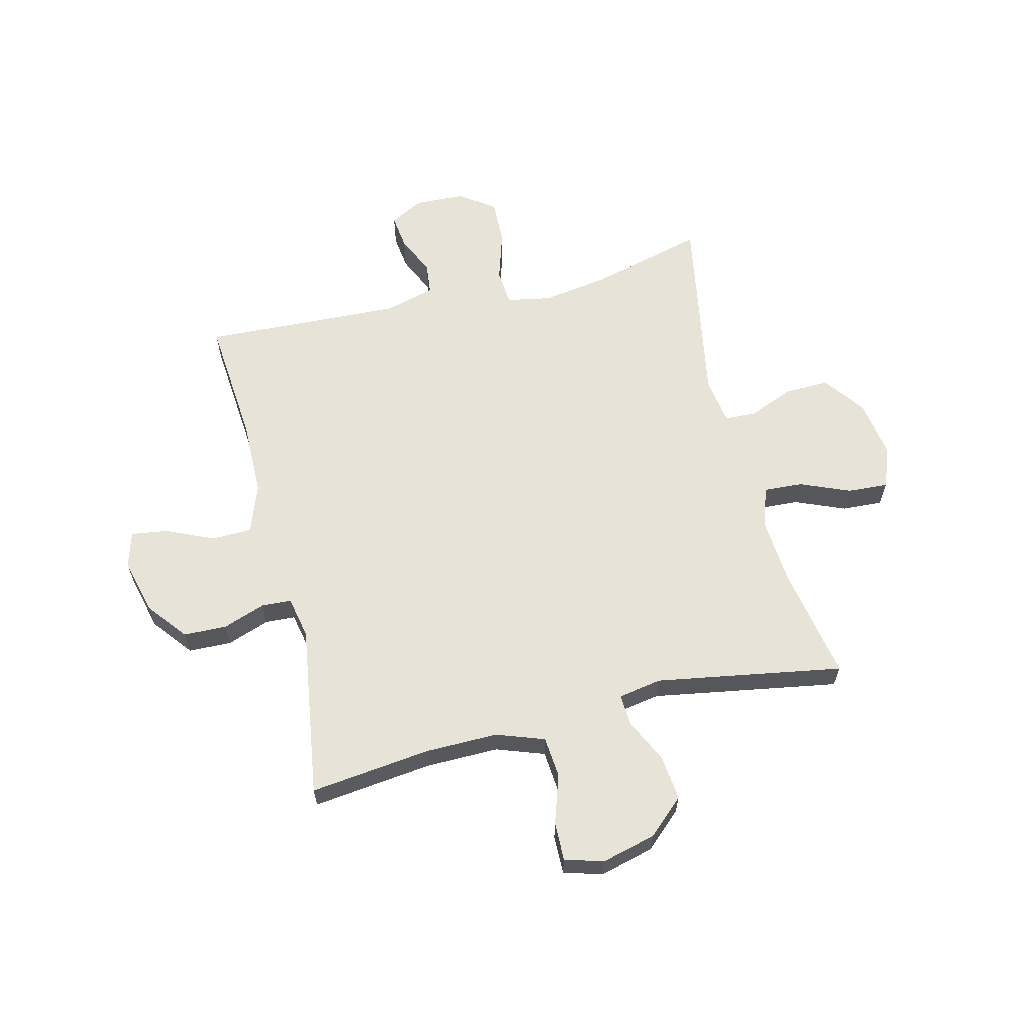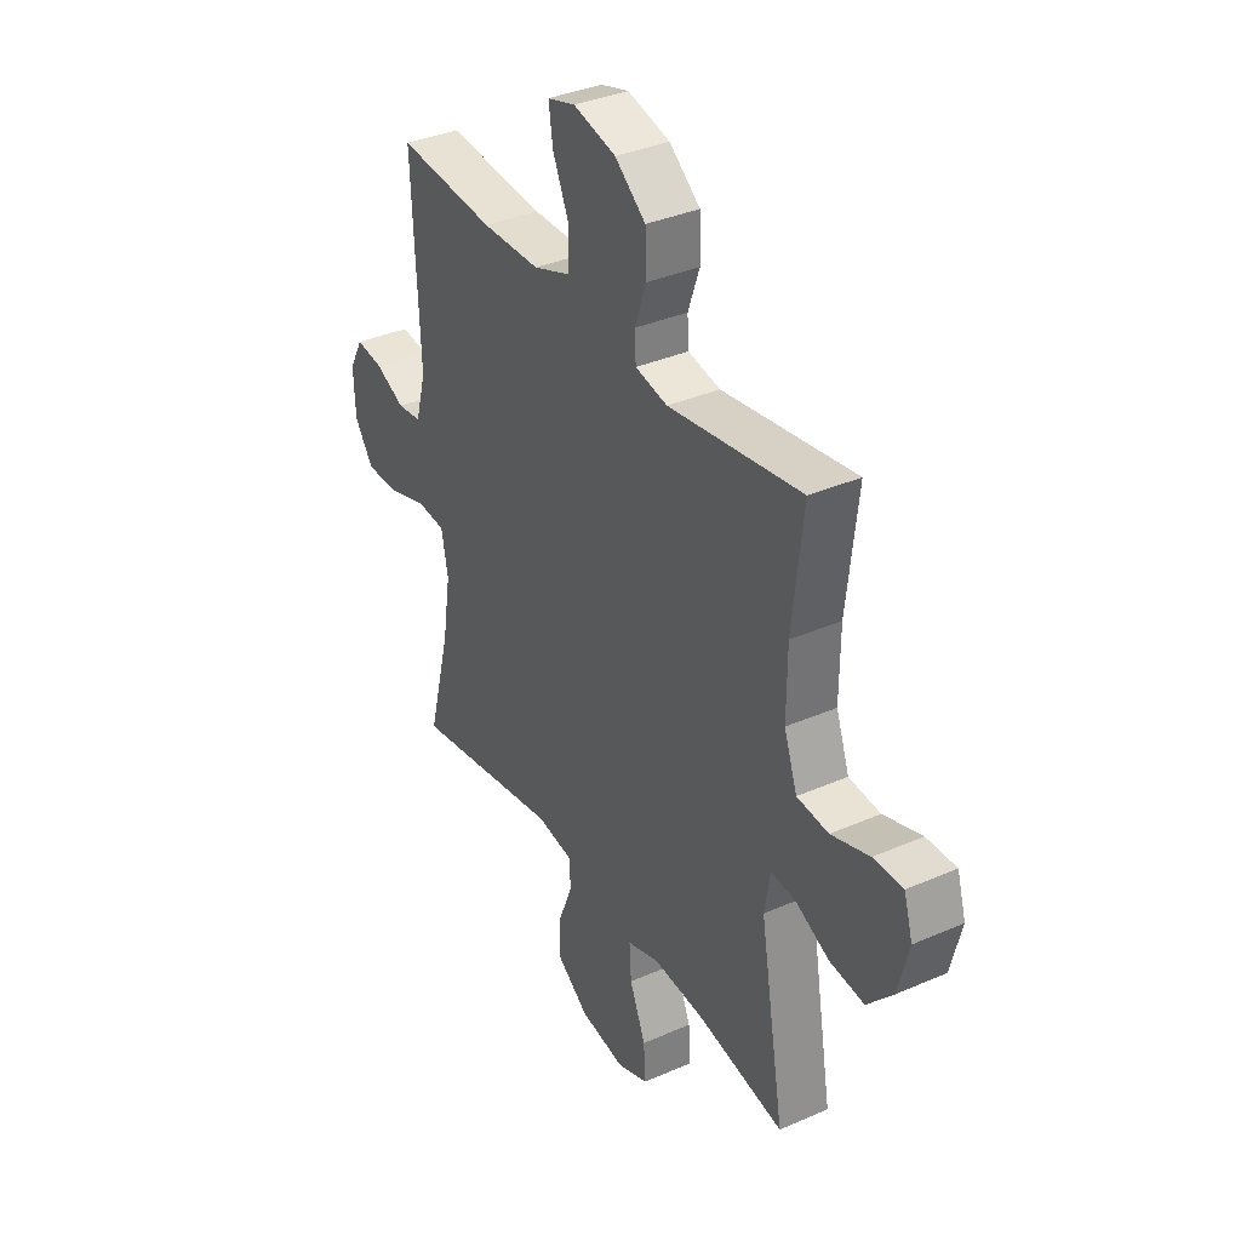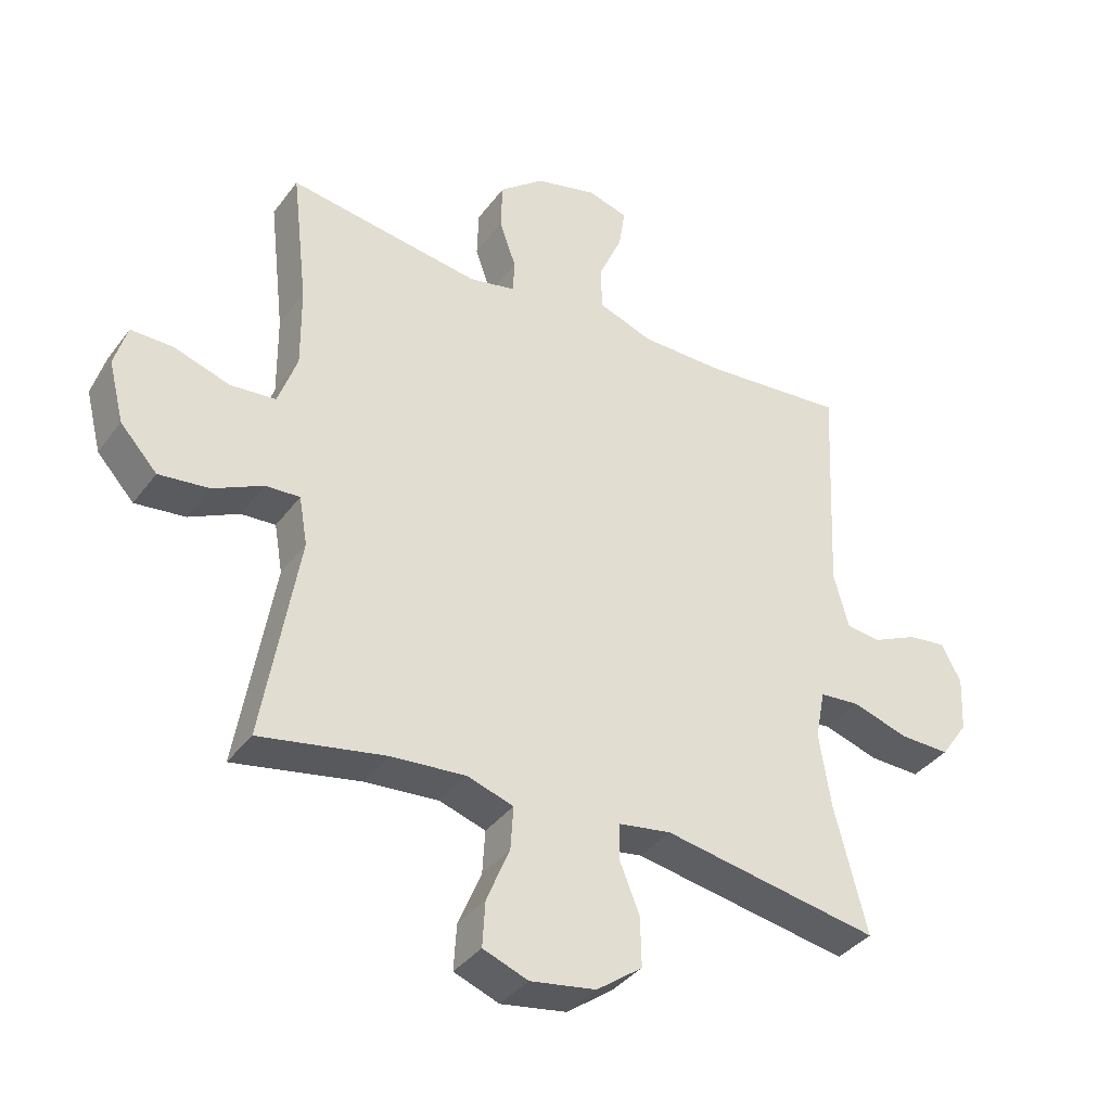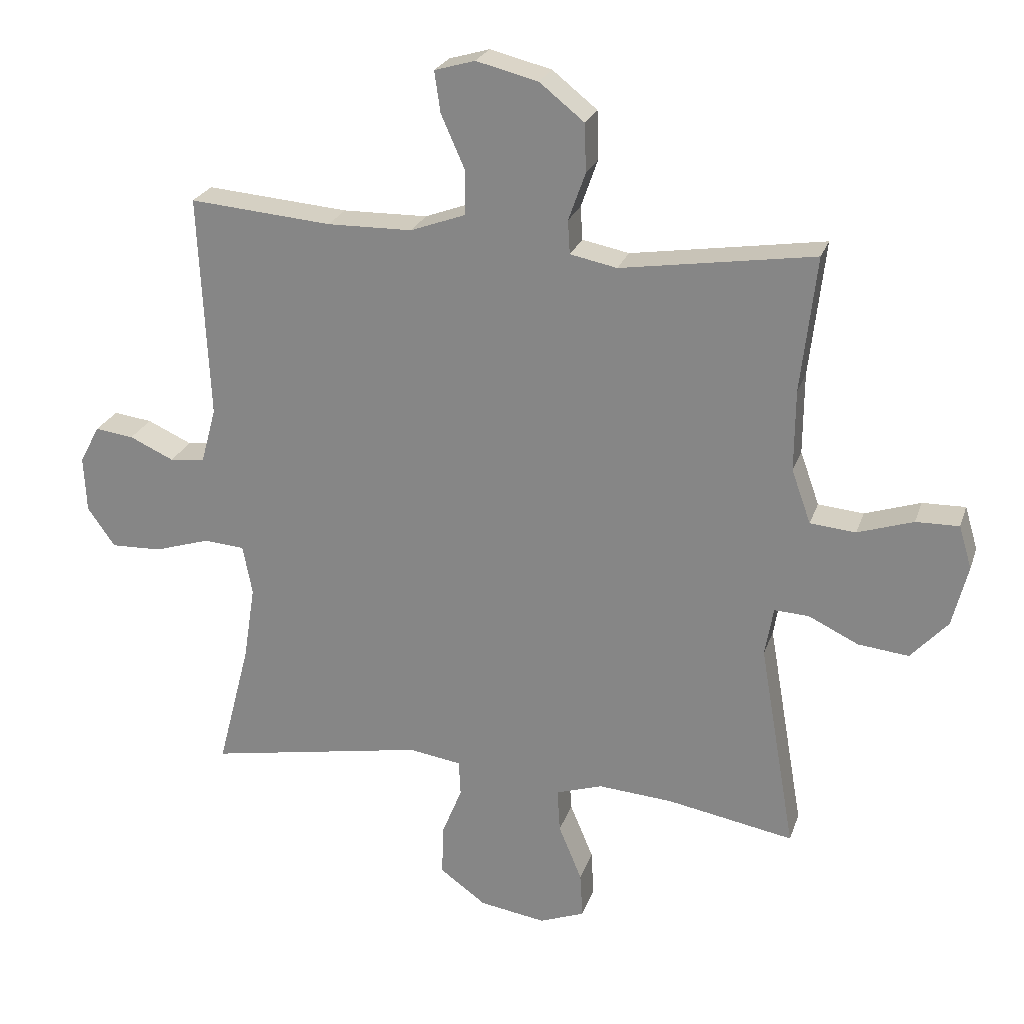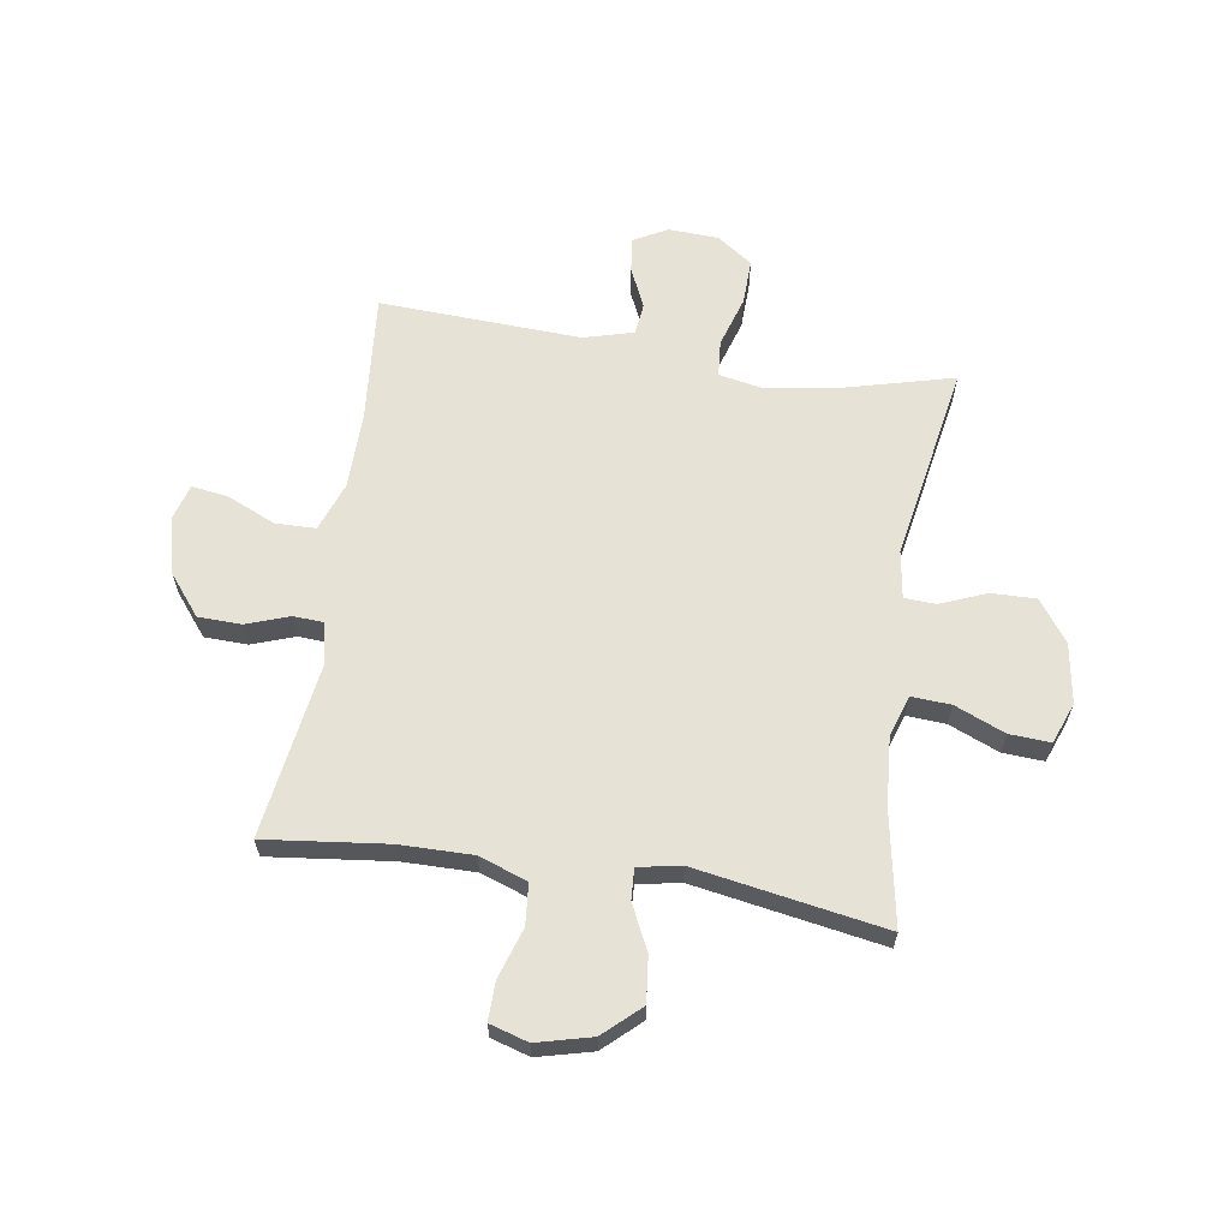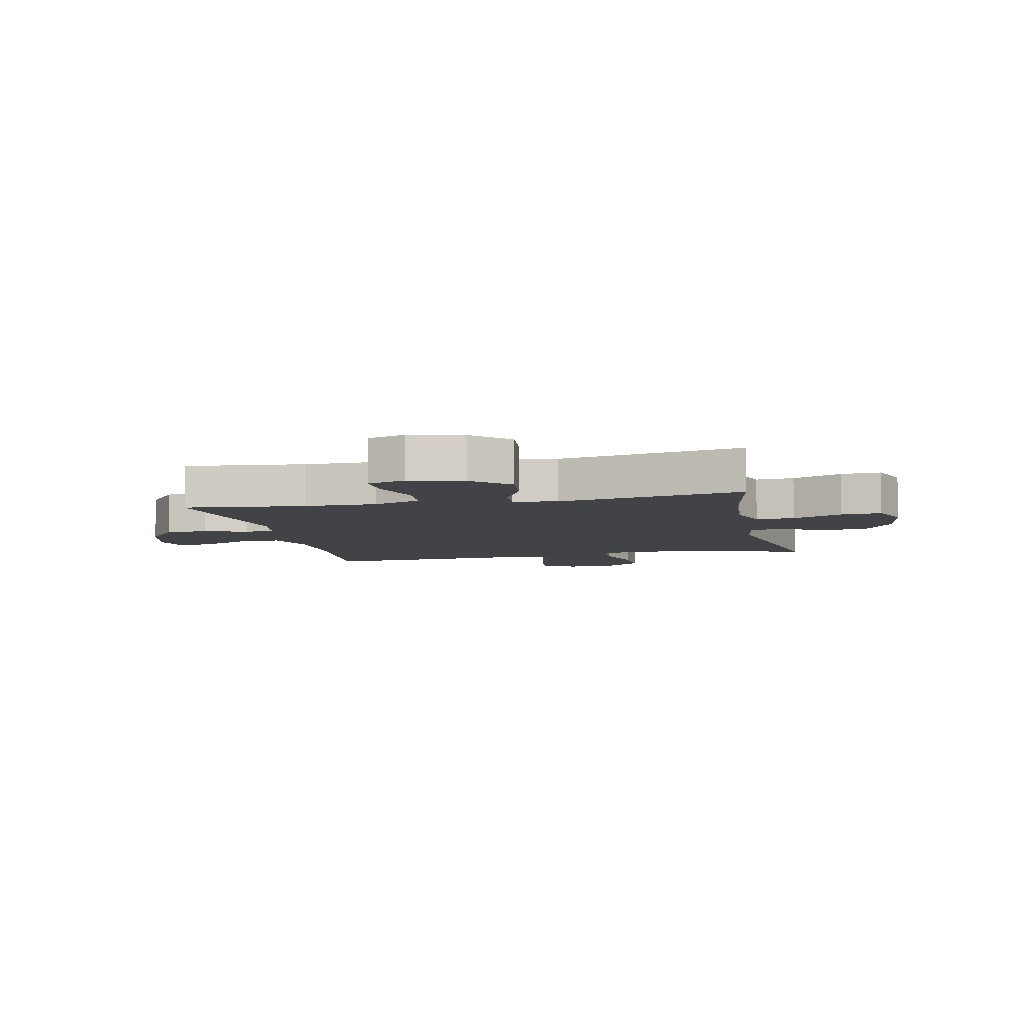
<metadata>
{"format":"obj","ext":"obj","renderer":"f3d","projection":"perspective","resolution":1024,"background":"white","views":[{"elev":62.4,"azim":76.1,"up":"+Y"},{"elev":35.8,"azim":60.1,"up":"+Z"},{"elev":-37.0,"azim":148.1,"up":"+Z"},{"elev":24.1,"azim":16.3,"up":"+Z"},{"elev":63.5,"azim":98.7,"up":"+Y"},{"elev":-7.0,"azim":102.4,"up":"+Y"}]}
</metadata>
<code>
o path1002
v 0.4362 0.0375 -0.172
v 0.4496 0.0375 -0.0941
v 0.5048 0.0375 -0.09697
v 0.5848 0.0375 -0.1354
v 0.6655 0.0375 -0.1442
v 0.7246 0.0375 -0.07935
v 0.7492 0.0375 0.01839
v 0.7286 0.0375 0.08707
v 0.6599 0.0375 0.08563
v 0.5712 0.0375 0.05649
v 0.4982 0.0375 0.06294
v 0.4676 0.0375 0.1487
v 0.4686 0.0375 0.2788
v 0.4936 0.0375 0.4956
v 0.1844 0.0375 0.4485
v 0.1095 0.0375 0.4635
v 0.1063 0.0375 0.517
v 0.1333 0.0375 0.5935
v 0.1308 0.0375 0.6704
v 0.05936 0.0375 0.7276
v -0.03952 0.0375 0.7521
v -0.1042 0.0375 0.7333
v -0.09465 0.0375 0.6679
v -0.05675 0.0375 0.5824
v -0.05802 0.0375 0.5109
v -0.145 0.0375 0.4787
v -0.2805 0.0375 0.4765
v -0.5081 0.0375 0.4956
v -0.4912 0.0375 0.1378
v -0.5153 0.0375 0.04928
v -0.5713 0.0375 0.0428
v -0.642 0.0375 0.07508
v -0.7035 0.0375 0.08296
v -0.7355 0.0375 0.02338
v -0.7312 0.0375 -0.06638
v -0.6873 0.0375 -0.129
v -0.6066 0.0375 -0.1264
v -0.517 0.0375 -0.09827
v -0.4525 0.0375 -0.1036
v -0.4373 0.0375 -0.1831
v -0.4562 0.0375 -0.3042
v -0.5081 0.0375 -0.5063
v -0.16 0.0375 -0.4435
v -0.07598 0.0375 -0.4563
v -0.07332 0.0375 -0.5128
v -0.106 0.0375 -0.5941
v -0.1078 0.0375 -0.6734
v -0.03436 0.0375 -0.727
v 0.07109 0.0375 -0.7439
v 0.1434 0.0375 -0.7162
v 0.139 0.0375 -0.6434
v 0.1019 0.0375 -0.5542
v 0.0975 0.0375 -0.4844
v 0.1716 0.0375 -0.4602
v 0.2911 0.0375 -0.4692
v 0.4936 0.0375 -0.5063
v 0.4362 -0.0375 -0.172
v 0.4496 -0.0375 -0.0941
v 0.5048 -0.0375 -0.09697
v 0.5848 -0.0375 -0.1354
v 0.6655 -0.0375 -0.1442
v 0.7246 -0.0375 -0.07935
v 0.7492 -0.0375 0.01839
v 0.7286 -0.0375 0.08707
v 0.6599 -0.0375 0.08563
v 0.5712 -0.0375 0.05649
v 0.4982 -0.0375 0.06294
v 0.4676 -0.0375 0.1487
v 0.4686 -0.0375 0.2788
v 0.4936 -0.0375 0.4956
v 0.1844 -0.0375 0.4485
v 0.1095 -0.0375 0.4635
v 0.1063 -0.0375 0.517
v 0.1333 -0.0375 0.5935
v 0.1308 -0.0375 0.6704
v 0.05936 -0.0375 0.7276
v -0.03952 -0.0375 0.7521
v -0.1042 -0.0375 0.7333
v -0.09465 -0.0375 0.6679
v -0.05675 -0.0375 0.5824
v -0.05802 -0.0375 0.5109
v -0.145 -0.0375 0.4787
v -0.2805 -0.0375 0.4765
v -0.5081 -0.0375 0.4956
v -0.4912 -0.0375 0.1378
v -0.5153 -0.0375 0.04928
v -0.5713 -0.0375 0.0428
v -0.642 -0.0375 0.07508
v -0.7035 -0.0375 0.08296
v -0.7355 -0.0375 0.02338
v -0.7312 -0.0375 -0.06638
v -0.6873 -0.0375 -0.129
v -0.6066 -0.0375 -0.1264
v -0.517 -0.0375 -0.09827
v -0.4525 -0.0375 -0.1036
v -0.4373 -0.0375 -0.1831
v -0.4562 -0.0375 -0.3042
v -0.5081 -0.0375 -0.5063
v -0.16 -0.0375 -0.4435
v -0.07598 -0.0375 -0.4563
v -0.07332 -0.0375 -0.5128
v -0.106 -0.0375 -0.5941
v -0.1078 -0.0375 -0.6734
v -0.03436 -0.0375 -0.727
v 0.07109 -0.0375 -0.7439
v 0.1434 -0.0375 -0.7162
v 0.139 -0.0375 -0.6434
v 0.1019 -0.0375 -0.5542
v 0.0975 -0.0375 -0.4844
v 0.1716 -0.0375 -0.4602
v 0.2911 -0.0375 -0.4692
v 0.4936 -0.0375 -0.5063
v 0.7246 0.0375 -0.07935
v 0.7492 0.0375 0.01839
v 0.7286 0.0375 0.08707
v 0.7286 0.0375 0.08707
v 0.6599 0.0375 0.08563
v 0.6655 0.0375 -0.1442
v 0.5848 0.0375 -0.1354
v 0.5712 0.0375 0.05649
v 0.5048 0.0375 -0.09697
v 0.4982 0.0375 0.06294
v 0.4982 0.0375 0.06294
v 0.4496 0.0375 -0.0941
v 0.4496 0.0375 -0.0941
v 0.4676 0.0375 0.1487
v 0.4686 0.0375 0.2788
v 0.4936 0.0375 0.4956
v 0.4936 0.0375 0.4956
v 0.4936 0.0375 -0.5063
v 0.4936 0.0375 -0.5063
v 0.4362 0.0375 -0.172
v 0.2911 0.0375 -0.4692
v 0.1844 0.0375 0.4485
v 0.1716 0.0375 -0.4602
v 0.1095 0.0375 0.4635
v 0.1095 0.0375 0.4635
v 0.0975 0.0375 -0.4844
v 0.0975 0.0375 -0.4844
v 0.07109 0.0375 -0.7439
v 0.1434 0.0375 -0.7162
v 0.1434 0.0375 -0.7162
v 0.139 0.0375 -0.6434
v 0.1019 0.0375 -0.5542
v 0.1063 0.0375 0.517
v 0.1333 0.0375 0.5935
v 0.1308 0.0375 0.6704
v 0.05936 0.0375 0.7276
v -0.03436 0.0375 -0.727
v -0.03952 0.0375 0.7521
v -0.1078 0.0375 -0.6734
v -0.1042 0.0375 0.7333
v -0.1042 0.0375 0.7333
v -0.05675 0.0375 0.5824
v -0.05802 0.0375 0.5109
v -0.05802 0.0375 0.5109
v -0.09465 0.0375 0.6679
v -0.07598 0.0375 -0.4563
v -0.07598 0.0375 -0.4563
v -0.07332 0.0375 -0.5128
v -0.145 0.0375 0.4787
v -0.106 0.0375 -0.5941
v -0.16 0.0375 -0.4435
v -0.2805 0.0375 0.4765
v -0.5081 0.0375 -0.5063
v -0.5081 0.0375 -0.5063
v -0.4562 0.0375 -0.3042
v -0.4373 0.0375 -0.1831
v -0.4525 0.0375 -0.1036
v -0.4525 0.0375 -0.1036
v -0.517 0.0375 -0.09827
v -0.5081 0.0375 0.4956
v -0.5081 0.0375 0.4956
v -0.4912 0.0375 0.1378
v -0.5153 0.0375 0.04928
v -0.5153 0.0375 0.04928
v -0.5713 0.0375 0.0428
v -0.6066 0.0375 -0.1264
v -0.642 0.0375 0.07508
v -0.6873 0.0375 -0.129
v -0.7035 0.0375 0.08296
v -0.7035 0.0375 0.08296
v -0.7312 0.0375 -0.06638
v -0.7355 0.0375 0.02338
v 0.7246 -0.0375 -0.07935
v 0.7492 -0.0375 0.01839
v 0.7286 -0.0375 0.08707
v 0.7286 -0.0375 0.08707
v 0.6599 -0.0375 0.08563
v 0.6655 -0.0375 -0.1442
v 0.5848 -0.0375 -0.1354
v 0.5712 -0.0375 0.05649
v 0.5048 -0.0375 -0.09697
v 0.4982 -0.0375 0.06294
v 0.4982 -0.0375 0.06294
v 0.4496 -0.0375 -0.0941
v 0.4496 -0.0375 -0.0941
v 0.4676 -0.0375 0.1487
v 0.4686 -0.0375 0.2788
v 0.4936 -0.0375 0.4956
v 0.4936 -0.0375 0.4956
v 0.4936 -0.0375 -0.5063
v 0.4936 -0.0375 -0.5063
v 0.4362 -0.0375 -0.172
v 0.2911 -0.0375 -0.4692
v 0.1844 -0.0375 0.4485
v 0.1716 -0.0375 -0.4602
v 0.1095 -0.0375 0.4635
v 0.1095 -0.0375 0.4635
v 0.0975 -0.0375 -0.4844
v 0.0975 -0.0375 -0.4844
v 0.07109 -0.0375 -0.7439
v 0.1434 -0.0375 -0.7162
v 0.1434 -0.0375 -0.7162
v 0.139 -0.0375 -0.6434
v 0.1019 -0.0375 -0.5542
v 0.1063 -0.0375 0.517
v 0.1333 -0.0375 0.5935
v 0.1308 -0.0375 0.6704
v 0.05936 -0.0375 0.7276
v -0.03436 -0.0375 -0.727
v -0.03952 -0.0375 0.7521
v -0.1078 -0.0375 -0.6734
v -0.1042 -0.0375 0.7333
v -0.1042 -0.0375 0.7333
v -0.05675 -0.0375 0.5824
v -0.05802 -0.0375 0.5109
v -0.05802 -0.0375 0.5109
v -0.09465 -0.0375 0.6679
v -0.07598 -0.0375 -0.4563
v -0.07598 -0.0375 -0.4563
v -0.07332 -0.0375 -0.5128
v -0.145 -0.0375 0.4787
v -0.106 -0.0375 -0.5941
v -0.16 -0.0375 -0.4435
v -0.2805 -0.0375 0.4765
v -0.5081 -0.0375 -0.5063
v -0.5081 -0.0375 -0.5063
v -0.4562 -0.0375 -0.3042
v -0.4373 -0.0375 -0.1831
v -0.4525 -0.0375 -0.1036
v -0.4525 -0.0375 -0.1036
v -0.517 -0.0375 -0.09827
v -0.5081 -0.0375 0.4956
v -0.5081 -0.0375 0.4956
v -0.4912 -0.0375 0.1378
v -0.5153 -0.0375 0.04928
v -0.5153 -0.0375 0.04928
v -0.5713 -0.0375 0.0428
v -0.6066 -0.0375 -0.1264
v -0.642 -0.0375 0.07508
v -0.6873 -0.0375 -0.129
v -0.7035 -0.0375 0.08296
v -0.7035 -0.0375 0.08296
v -0.7312 -0.0375 -0.06638
v -0.7355 -0.0375 0.02338
f 230 196 241
f 229 222 224
f 235 230 241
f 226 218 220
f 241 208 233
f 207 204 230
f 256 251 253
f 234 216 232
f 210 207 230
f 232 216 210
f 229 220 222
f 205 204 207
f 191 192 193
f 198 196 194
f 246 241 233
f 213 215 212
f 206 196 198
f 204 205 202
f 249 251 255
f 247 241 246
f 232 210 230
f 212 215 221
f 220 218 219
f 226 220 229
f 192 185 189
f 217 218 226
f 240 235 241
f 239 235 240
f 193 194 196
f 185 192 191
f 233 208 227
f 246 233 236
f 241 196 208
f 223 221 234
f 193 192 194
f 208 196 206
f 241 247 243
f 246 236 244
f 243 249 250
f 255 251 256
f 186 189 185
f 247 249 243
f 237 235 239
f 221 216 234
f 206 199 200
f 230 204 196
f 249 255 250
f 206 198 199
f 189 186 187
f 190 185 191
f 216 221 215
f 250 255 252
f 227 217 226
f 227 208 217
f 6 7 63 62
f 7 116 188 63
f 8 9 65 64
f 5 6 62 61
f 4 5 61 60
f 9 10 66 65
f 3 4 60 59
f 10 123 195 66
f 125 3 59 197
f 11 12 68 67
f 13 129 201 69
f 12 13 69 68
f 131 1 57 203
f 1 2 58 57
f 55 56 112 111
f 14 15 71 70
f 54 55 111 110
f 15 137 209 71
f 139 54 110 211
f 49 142 214 105
f 50 51 107 106
f 51 52 108 107
f 17 18 74 73
f 18 19 75 74
f 19 20 76 75
f 16 17 73 72
f 52 53 109 108
f 48 49 105 104
f 20 21 77 76
f 47 48 104 103
f 21 153 225 77
f 24 156 228 80
f 23 24 80 79
f 22 23 79 78
f 159 45 101 231
f 25 26 82 81
f 46 47 103 102
f 45 46 102 101
f 43 44 100 99
f 26 27 83 82
f 166 43 99 238
f 41 42 98 97
f 40 41 97 96
f 170 40 96 242
f 38 39 95 94
f 173 29 85 245
f 27 28 84 83
f 29 176 248 85
f 30 31 87 86
f 37 38 94 93
f 31 32 88 87
f 36 37 93 92
f 32 182 254 88
f 35 36 92 91
f 34 35 91 90
f 33 34 90 89
f 158 169 124
f 157 152 150
f 163 169 158
f 154 148 146
f 169 161 136
f 135 158 132
f 184 181 179
f 162 160 144
f 138 158 135
f 160 138 144
f 157 150 148
f 133 135 132
f 119 121 120
f 126 122 124
f 174 161 169
f 141 140 143
f 134 126 124
f 132 130 133
f 177 183 179
f 175 174 169
f 160 158 138
f 140 149 143
f 148 147 146
f 154 157 148
f 120 117 113
f 145 154 146
f 168 169 163
f 167 168 163
f 121 124 122
f 113 119 120
f 161 155 136
f 174 164 161
f 169 136 124
f 151 162 149
f 121 122 120
f 136 134 124
f 169 171 175
f 174 172 164
f 171 178 177
f 183 184 179
f 114 113 117
f 175 171 177
f 165 167 163
f 149 162 144
f 134 128 127
f 158 124 132
f 177 178 183
f 134 127 126
f 117 115 114
f 118 119 113
f 144 143 149
f 178 180 183
f 155 154 145
f 155 145 136

</code>
